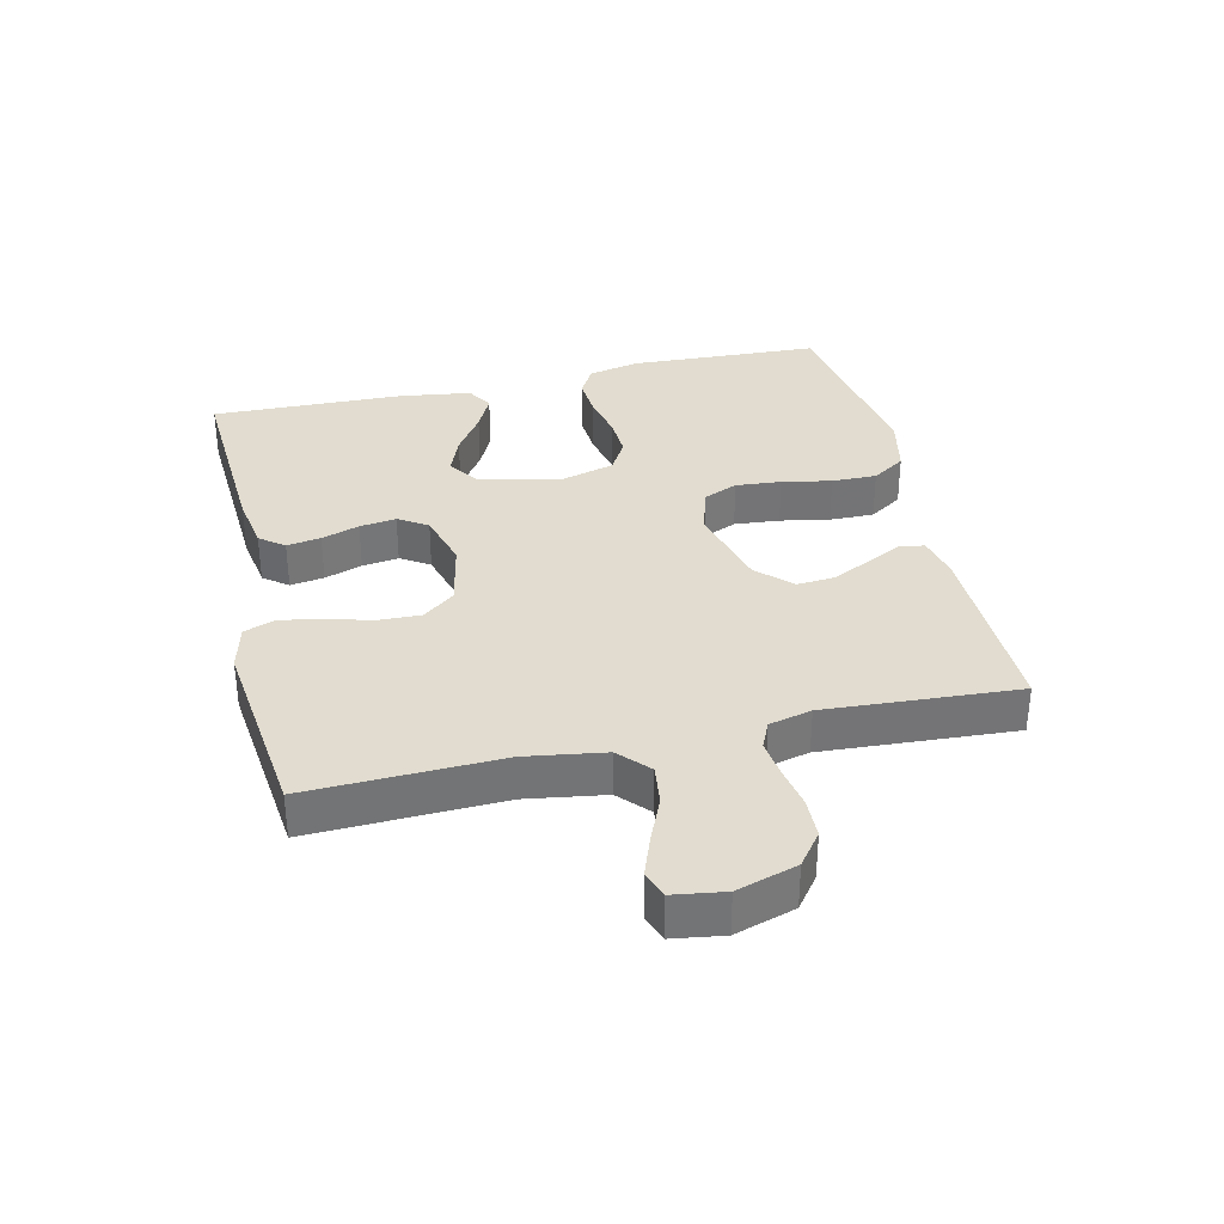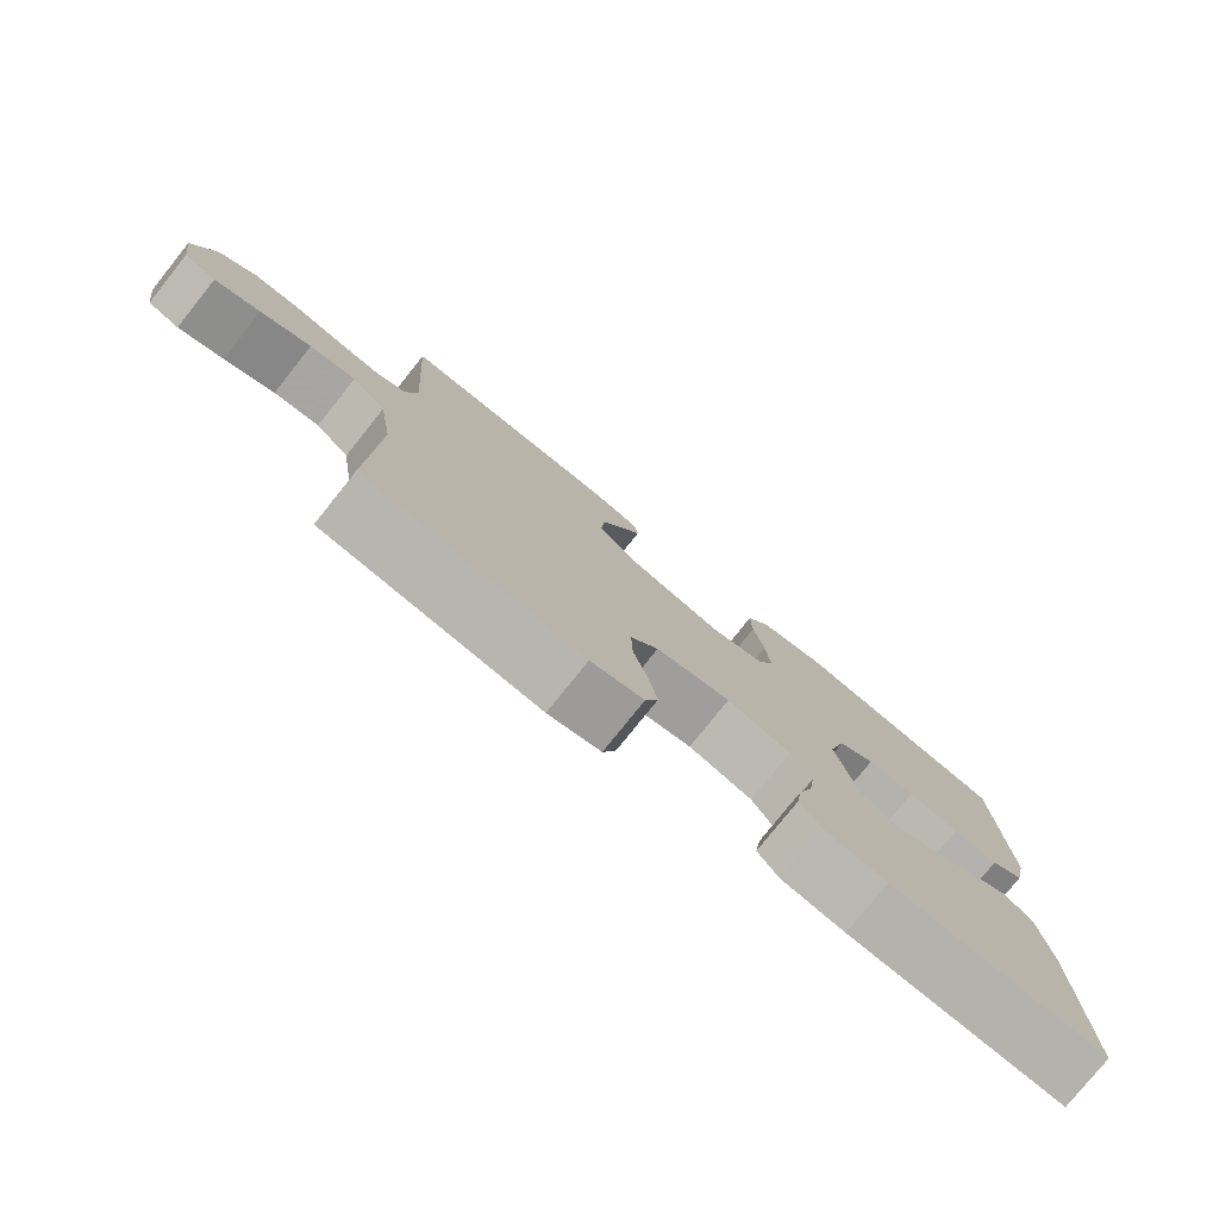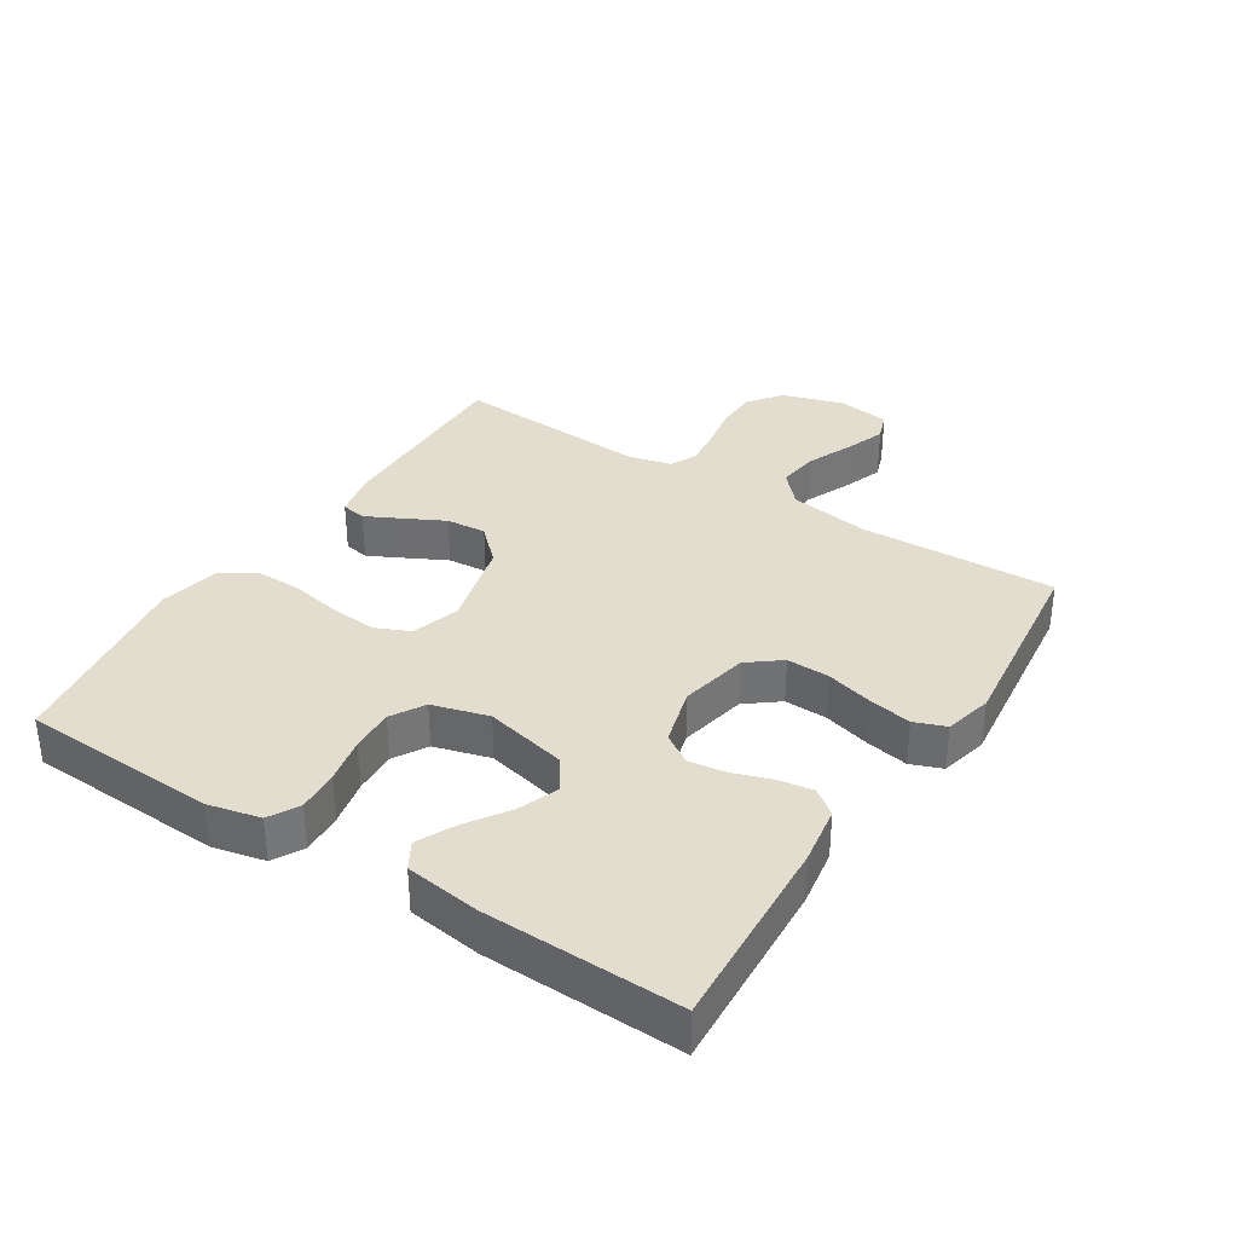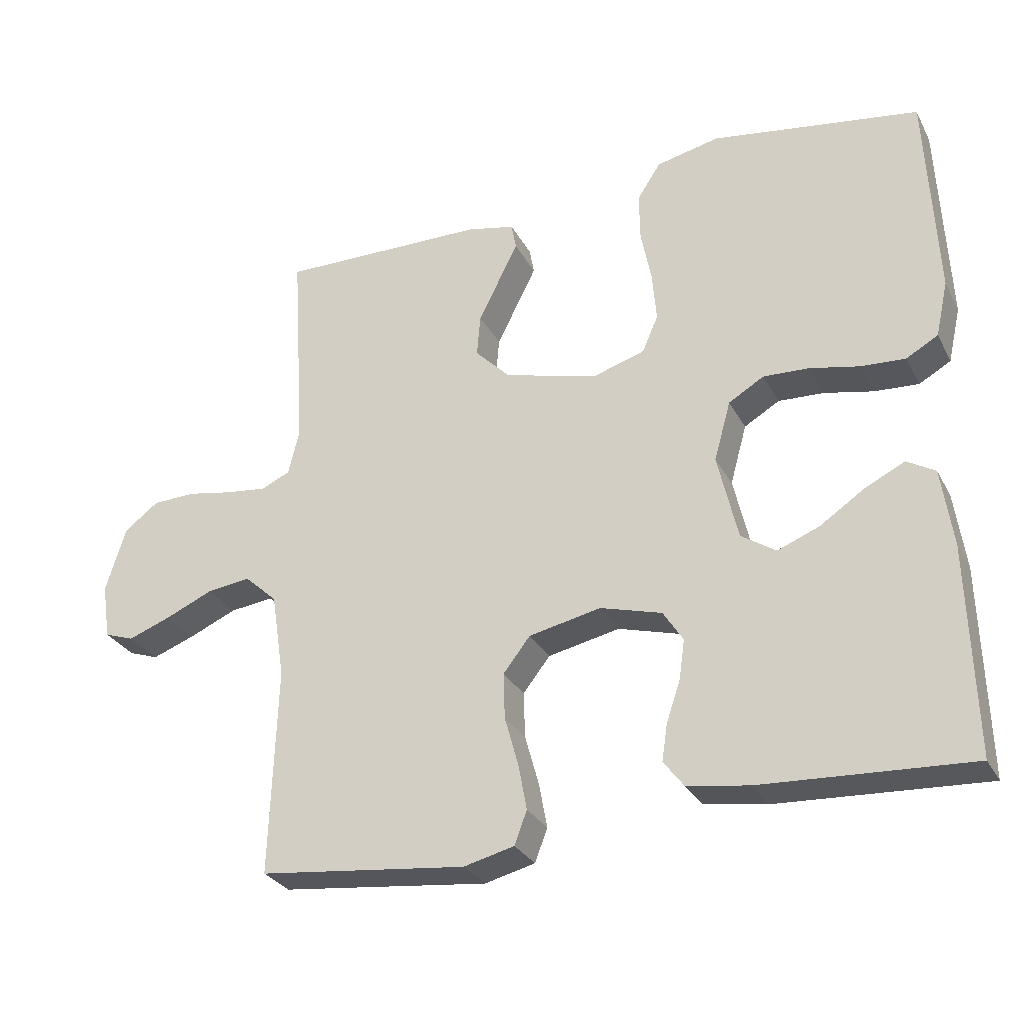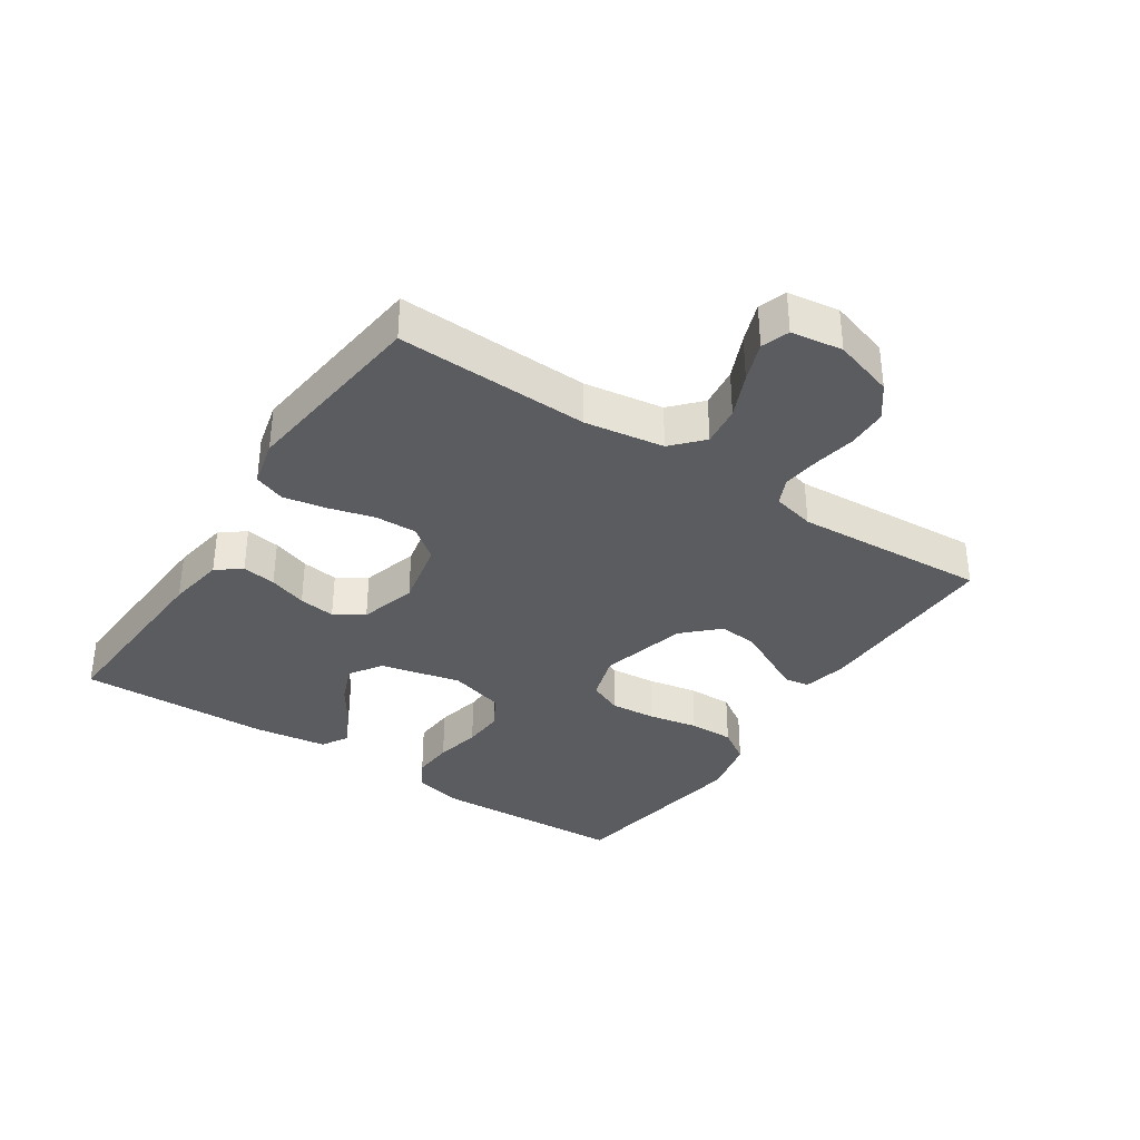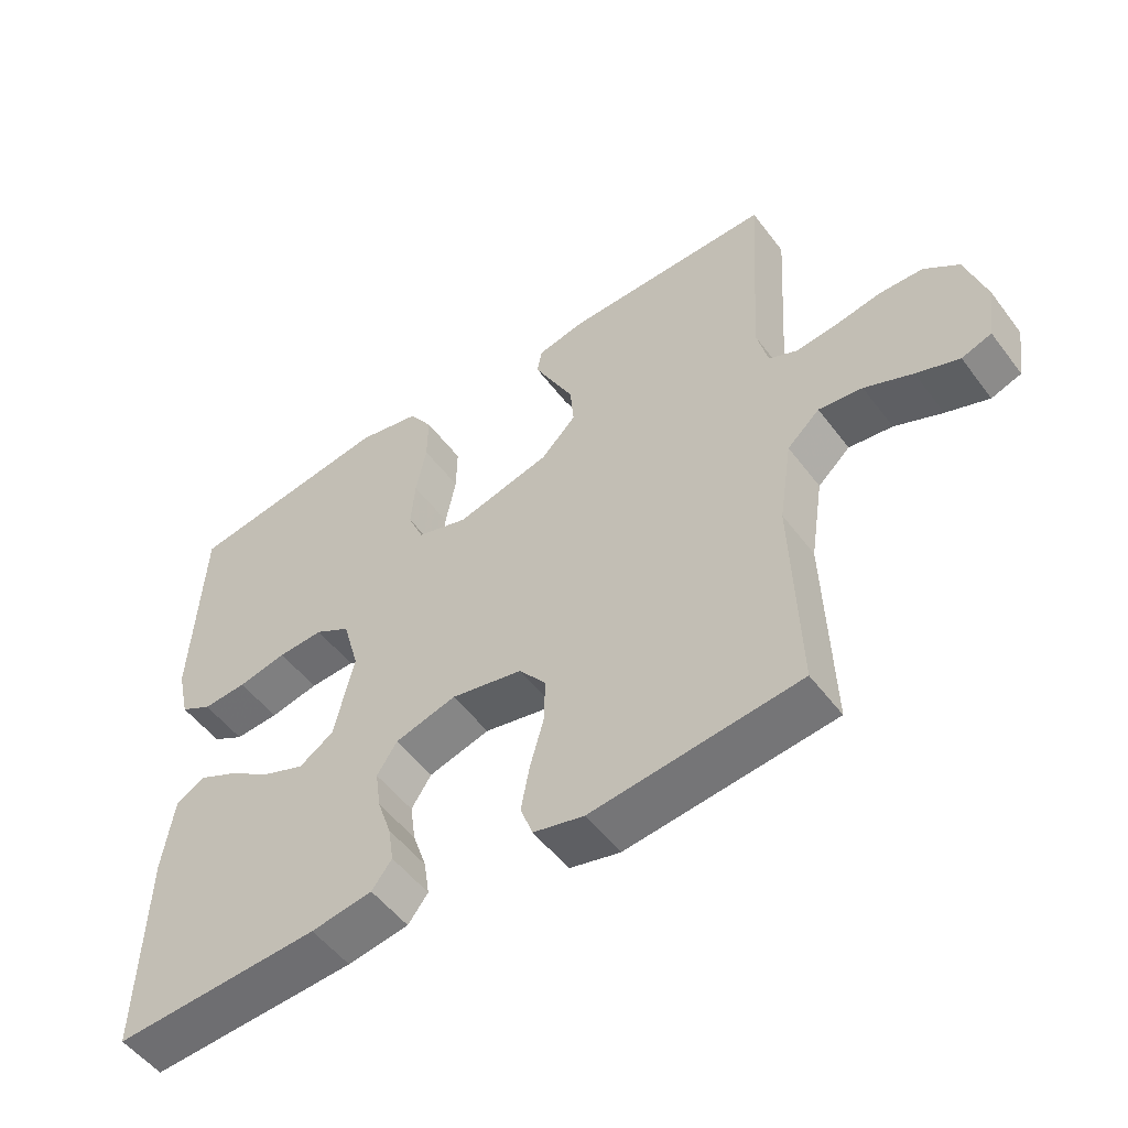
<metadata>
{"format":"obj","ext":"obj","renderer":"f3d","projection":"perspective","resolution":1024,"background":"white","views":[{"elev":34.2,"azim":-103.1,"up":"+Y"},{"elev":-78.1,"azim":-38.7,"up":"+Z"},{"elev":34.9,"azim":122.4,"up":"+Y"},{"elev":-29.0,"azim":23.4,"up":"+Z"},{"elev":-35.2,"azim":-123.6,"up":"+Y"},{"elev":-52.4,"azim":-144.0,"up":"+Z"}]}
</metadata>
<code>
v 0.5 0.07 -0.5
v 0.2 0.07 -0.484
v 0.111 0.07 -0.47
v 0.082 0.07 -0.432
v 0.09 0.07 -0.379
v 0.11 0.07 -0.32
v 0.118 0.07 -0.263
v 0.089 0.07 -0.218
v 0 0.07 -0.193
v -0.104 0.07 -0.215
v -0.143 0.07 -0.265
v -0.141 0.07 -0.331
v -0.121 0.07 -0.403
v -0.109 0.07 -0.468
v -0.127 0.07 -0.516
v -0.2 0.07 -0.534
v -0.5 0.07 -0.5
v -0.49 0.07 -0.2
v -0.509 0.07 -0.077
v -0.556 0.07 -0.034
v -0.619 0.07 -0.042
v -0.688 0.07 -0.072
v -0.75 0.07 -0.095
v -0.793 0.07 -0.08
v -0.805 0.07 0
v -0.776 0.07 0.094
v -0.726 0.07 0.132
v -0.663 0.07 0.134
v -0.598 0.07 0.122
v -0.539 0.07 0.115
v -0.497 0.07 0.134
v -0.481 0.07 0.2
v -0.5 0.07 0.5
v -0.2 0.07 0.496
v -0.131 0.07 0.481
v -0.124 0.07 0.443
v -0.151 0.07 0.389
v -0.182 0.07 0.328
v -0.187 0.07 0.267
v -0.136 0.07 0.215
v 0 0.07 0.18
v 0.074 0.07 0.203
v 0.097 0.07 0.256
v 0.091 0.07 0.327
v 0.076 0.07 0.404
v 0.075 0.07 0.474
v 0.109 0.07 0.526
v 0.2 0.07 0.546
v 0.5 0.07 0.5
v 0.514 0.07 0.2
v 0.496 0.07 0.12
v 0.45 0.07 0.094
v 0.386 0.07 0.098
v 0.315 0.07 0.113
v 0.249 0.07 0.116
v 0.198 0.07 0.086
v 0.174 0.07 0
v 0.203 0.07 -0.125
v 0.253 0.07 -0.158
v 0.314 0.07 -0.134
v 0.378 0.07 -0.091
v 0.435 0.07 -0.063
v 0.476 0.07 -0.087
v 0.492 0.07 -0.2
v 0.5 0 -0.5
v 0.2 0 -0.484
v 0.111 0 -0.47
v 0.082 0 -0.432
v 0.09 0 -0.379
v 0.11 0 -0.32
v 0.118 0 -0.263
v 0.089 0 -0.218
v 0 0 -0.193
v -0.104 0 -0.215
v -0.143 0 -0.265
v -0.141 0 -0.331
v -0.121 0 -0.403
v -0.109 0 -0.468
v -0.127 0 -0.516
v -0.2 0 -0.534
v -0.5 0 -0.5
v -0.49 0 -0.2
v -0.509 0 -0.077
v -0.556 0 -0.034
v -0.619 0 -0.042
v -0.688 0 -0.072
v -0.75 0 -0.095
v -0.793 0 -0.08
v -0.805 0 0
v -0.776 0 0.094
v -0.726 0 0.132
v -0.663 0 0.134
v -0.598 0 0.122
v -0.539 0 0.115
v -0.497 0 0.134
v -0.481 0 0.2
v -0.5 0 0.5
v -0.2 0 0.496
v -0.131 0 0.481
v -0.124 0 0.443
v -0.151 0 0.389
v -0.182 0 0.328
v -0.187 0 0.267
v -0.136 0 0.215
v 0 0 0.18
v 0.074 0 0.203
v 0.097 0 0.256
v 0.091 0 0.327
v 0.076 0 0.404
v 0.075 0 0.474
v 0.109 0 0.526
v 0.2 0 0.546
v 0.5 0 0.5
v 0.514 0 0.2
v 0.496 0 0.12
v 0.45 0 0.094
v 0.386 0 0.098
v 0.315 0 0.113
v 0.249 0 0.116
v 0.198 0 0.086
v 0.174 0 0
v 0.203 0 -0.125
v 0.253 0 -0.158
v 0.314 0 -0.134
v 0.378 0 -0.091
v 0.435 0 -0.063
v 0.476 0 -0.087
v 0.492 0 -0.2
f 60 61 62 63
f 59 60 63 64
f 51 52 53 54
f 51 54 55
f 50 51 55
f 49 50 55
f 48 49 55 56
f 44 45 46 47
f 43 44 47 48
f 35 36 37 38
f 33 34 35 38
f 32 33 38 39
f 31 32 39 40
f 26 27 28 29
f 26 29 30
f 25 26 30
f 24 25 30
f 21 22 23 24
f 21 24 30 31
f 15 16 17 18
f 15 18 19
f 12 13 14 15
f 12 15 19
f 11 12 19 20
f 3 4 5 6
f 3 6 7
f 2 3 7
f 59 64 1 2
f 58 59 2 7
f 57 58 7 8
f 43 48 56 57
f 42 43 57 8
f 41 42 8 9
f 40 41 9 10
f 20 21 31 40
f 10 11 20 40
f 127 126 125 124
f 128 127 124 123
f 118 117 116 115
f 119 118 115
f 119 115 114
f 119 114 113
f 120 119 113 112
f 111 110 109 108
f 112 111 108 107
f 102 101 100 99
f 102 99 98 97
f 103 102 97 96
f 104 103 96 95
f 93 92 91 90
f 94 93 90
f 94 90 89
f 94 89 88
f 88 87 86 85
f 95 94 88 85
f 82 81 80 79
f 83 82 79
f 79 78 77 76
f 83 79 76
f 84 83 76 75
f 70 69 68 67
f 71 70 67
f 71 67 66
f 66 65 128 123
f 71 66 123 122
f 72 71 122 121
f 121 120 112 107
f 72 121 107 106
f 73 72 106 105
f 74 73 105 104
f 104 95 85 84
f 104 84 75 74
f 1 65 66 2
f 2 66 67 3
f 3 67 68 4
f 4 68 69 5
f 5 69 70 6
f 6 70 71 7
f 7 71 72 8
f 8 72 73 9
f 9 73 74 10
f 10 74 75 11
f 11 75 76 12
f 12 76 77 13
f 13 77 78 14
f 14 78 79 15
f 15 79 80 16
f 16 80 81 17
f 17 81 82 18
f 18 82 83 19
f 19 83 84 20
f 20 84 85 21
f 21 85 86 22
f 22 86 87 23
f 23 87 88 24
f 24 88 89 25
f 25 89 90 26
f 26 90 91 27
f 27 91 92 28
f 28 92 93 29
f 29 93 94 30
f 30 94 95 31
f 31 95 96 32
f 32 96 97 33
f 33 97 98 34
f 34 98 99 35
f 35 99 100 36
f 36 100 101 37
f 37 101 102 38
f 38 102 103 39
f 39 103 104 40
f 40 104 105 41
f 41 105 106 42
f 42 106 107 43
f 43 107 108 44
f 44 108 109 45
f 45 109 110 46
f 46 110 111 47
f 47 111 112 48
f 48 112 113 49
f 49 113 114 50
f 50 114 115 51
f 51 115 116 52
f 52 116 117 53
f 53 117 118 54
f 54 118 119 55
f 55 119 120 56
f 56 120 121 57
f 57 121 122 58
f 58 122 123 59
f 59 123 124 60
f 60 124 125 61
f 61 125 126 62
f 62 126 127 63
f 63 127 128 64
f 64 128 65 1

</code>
